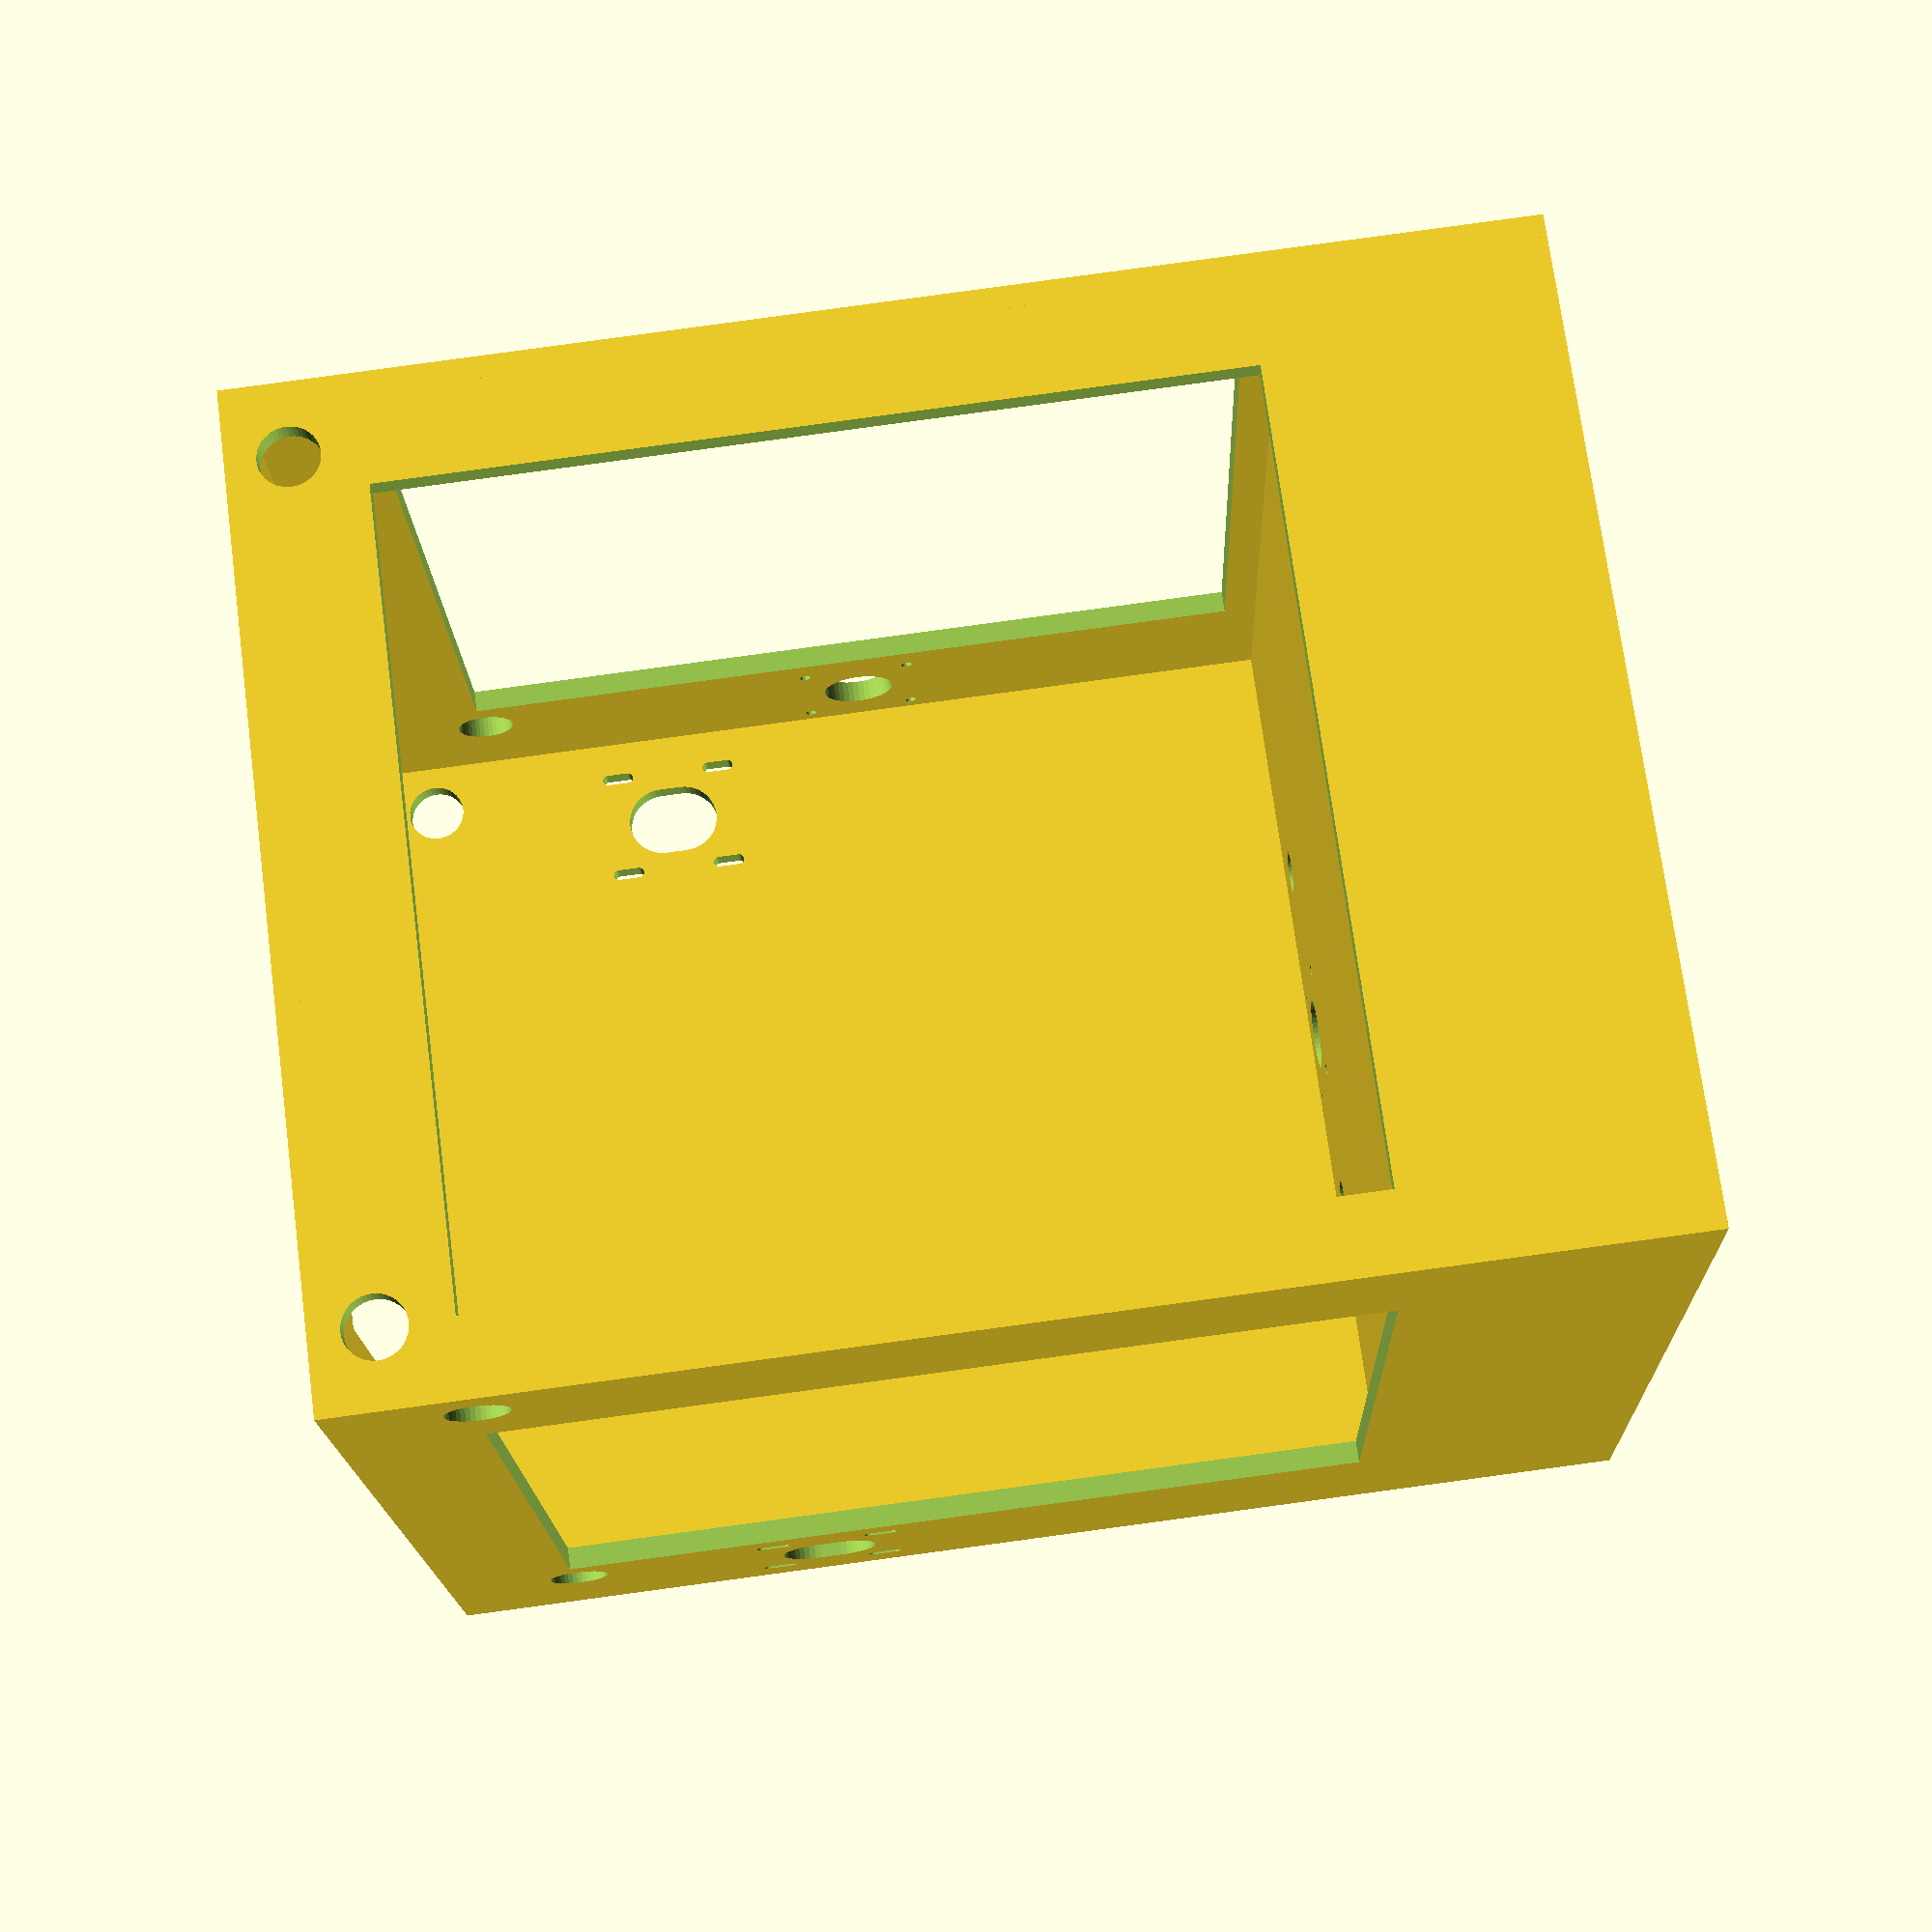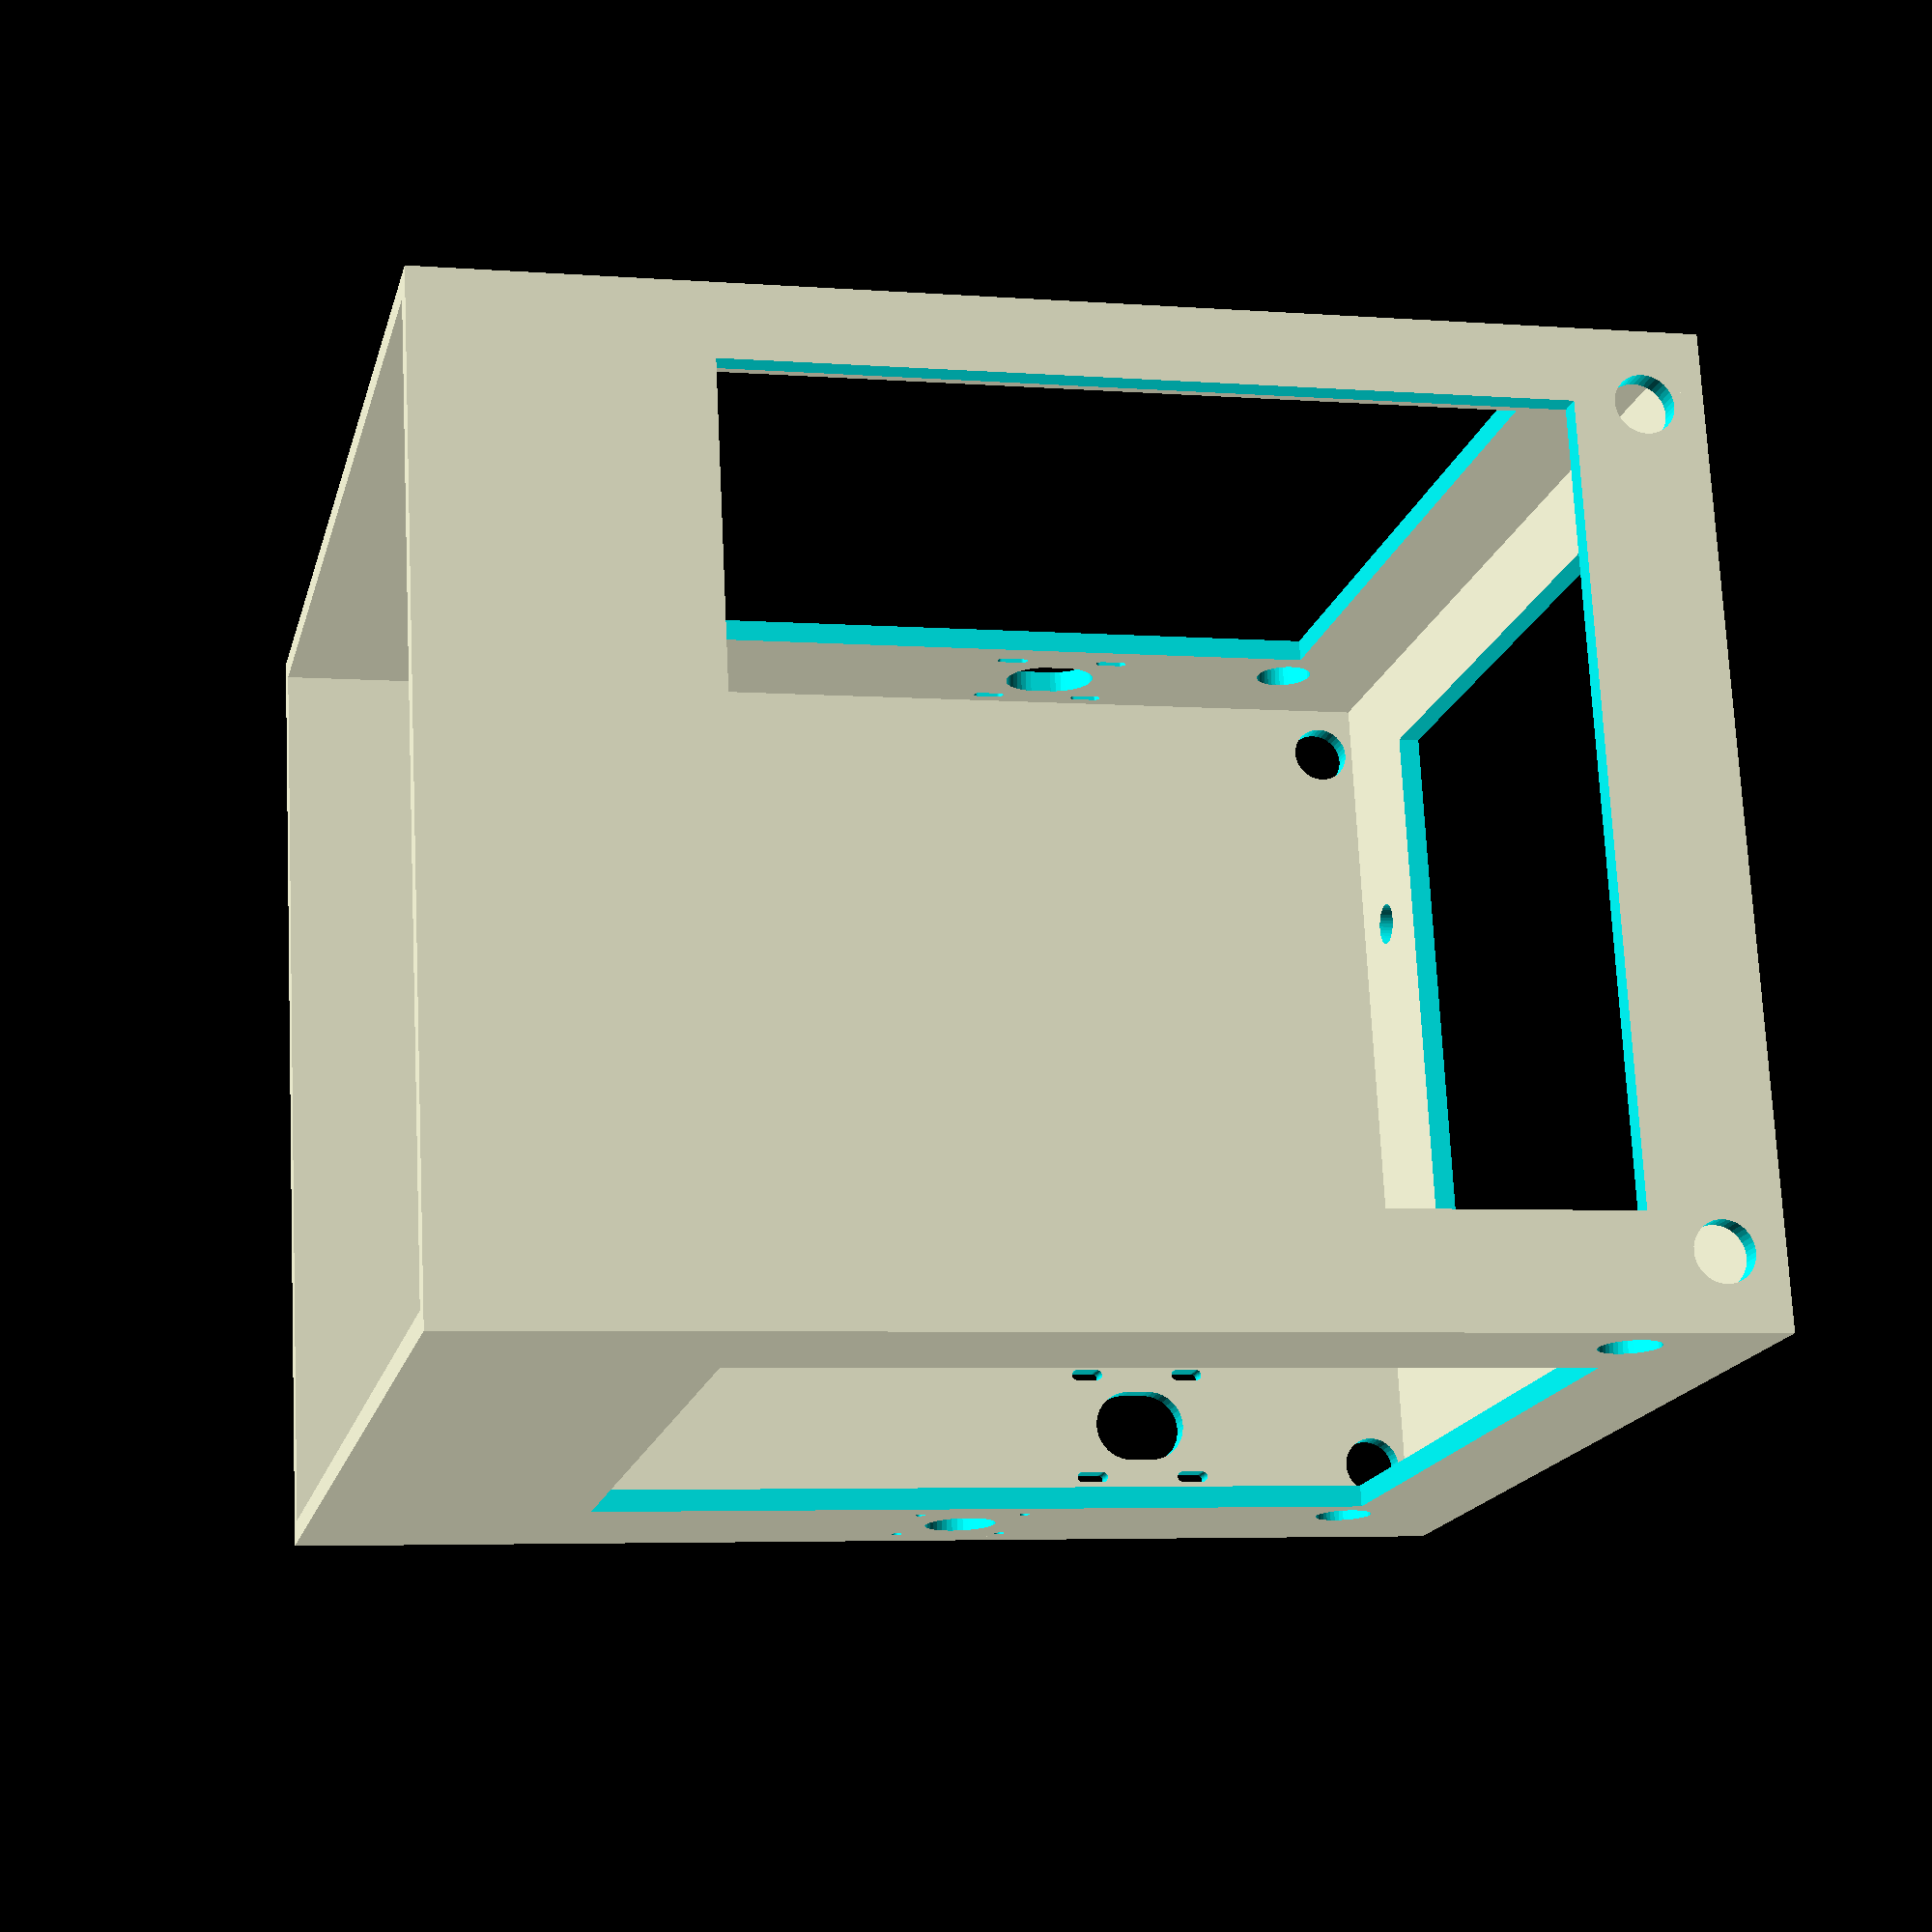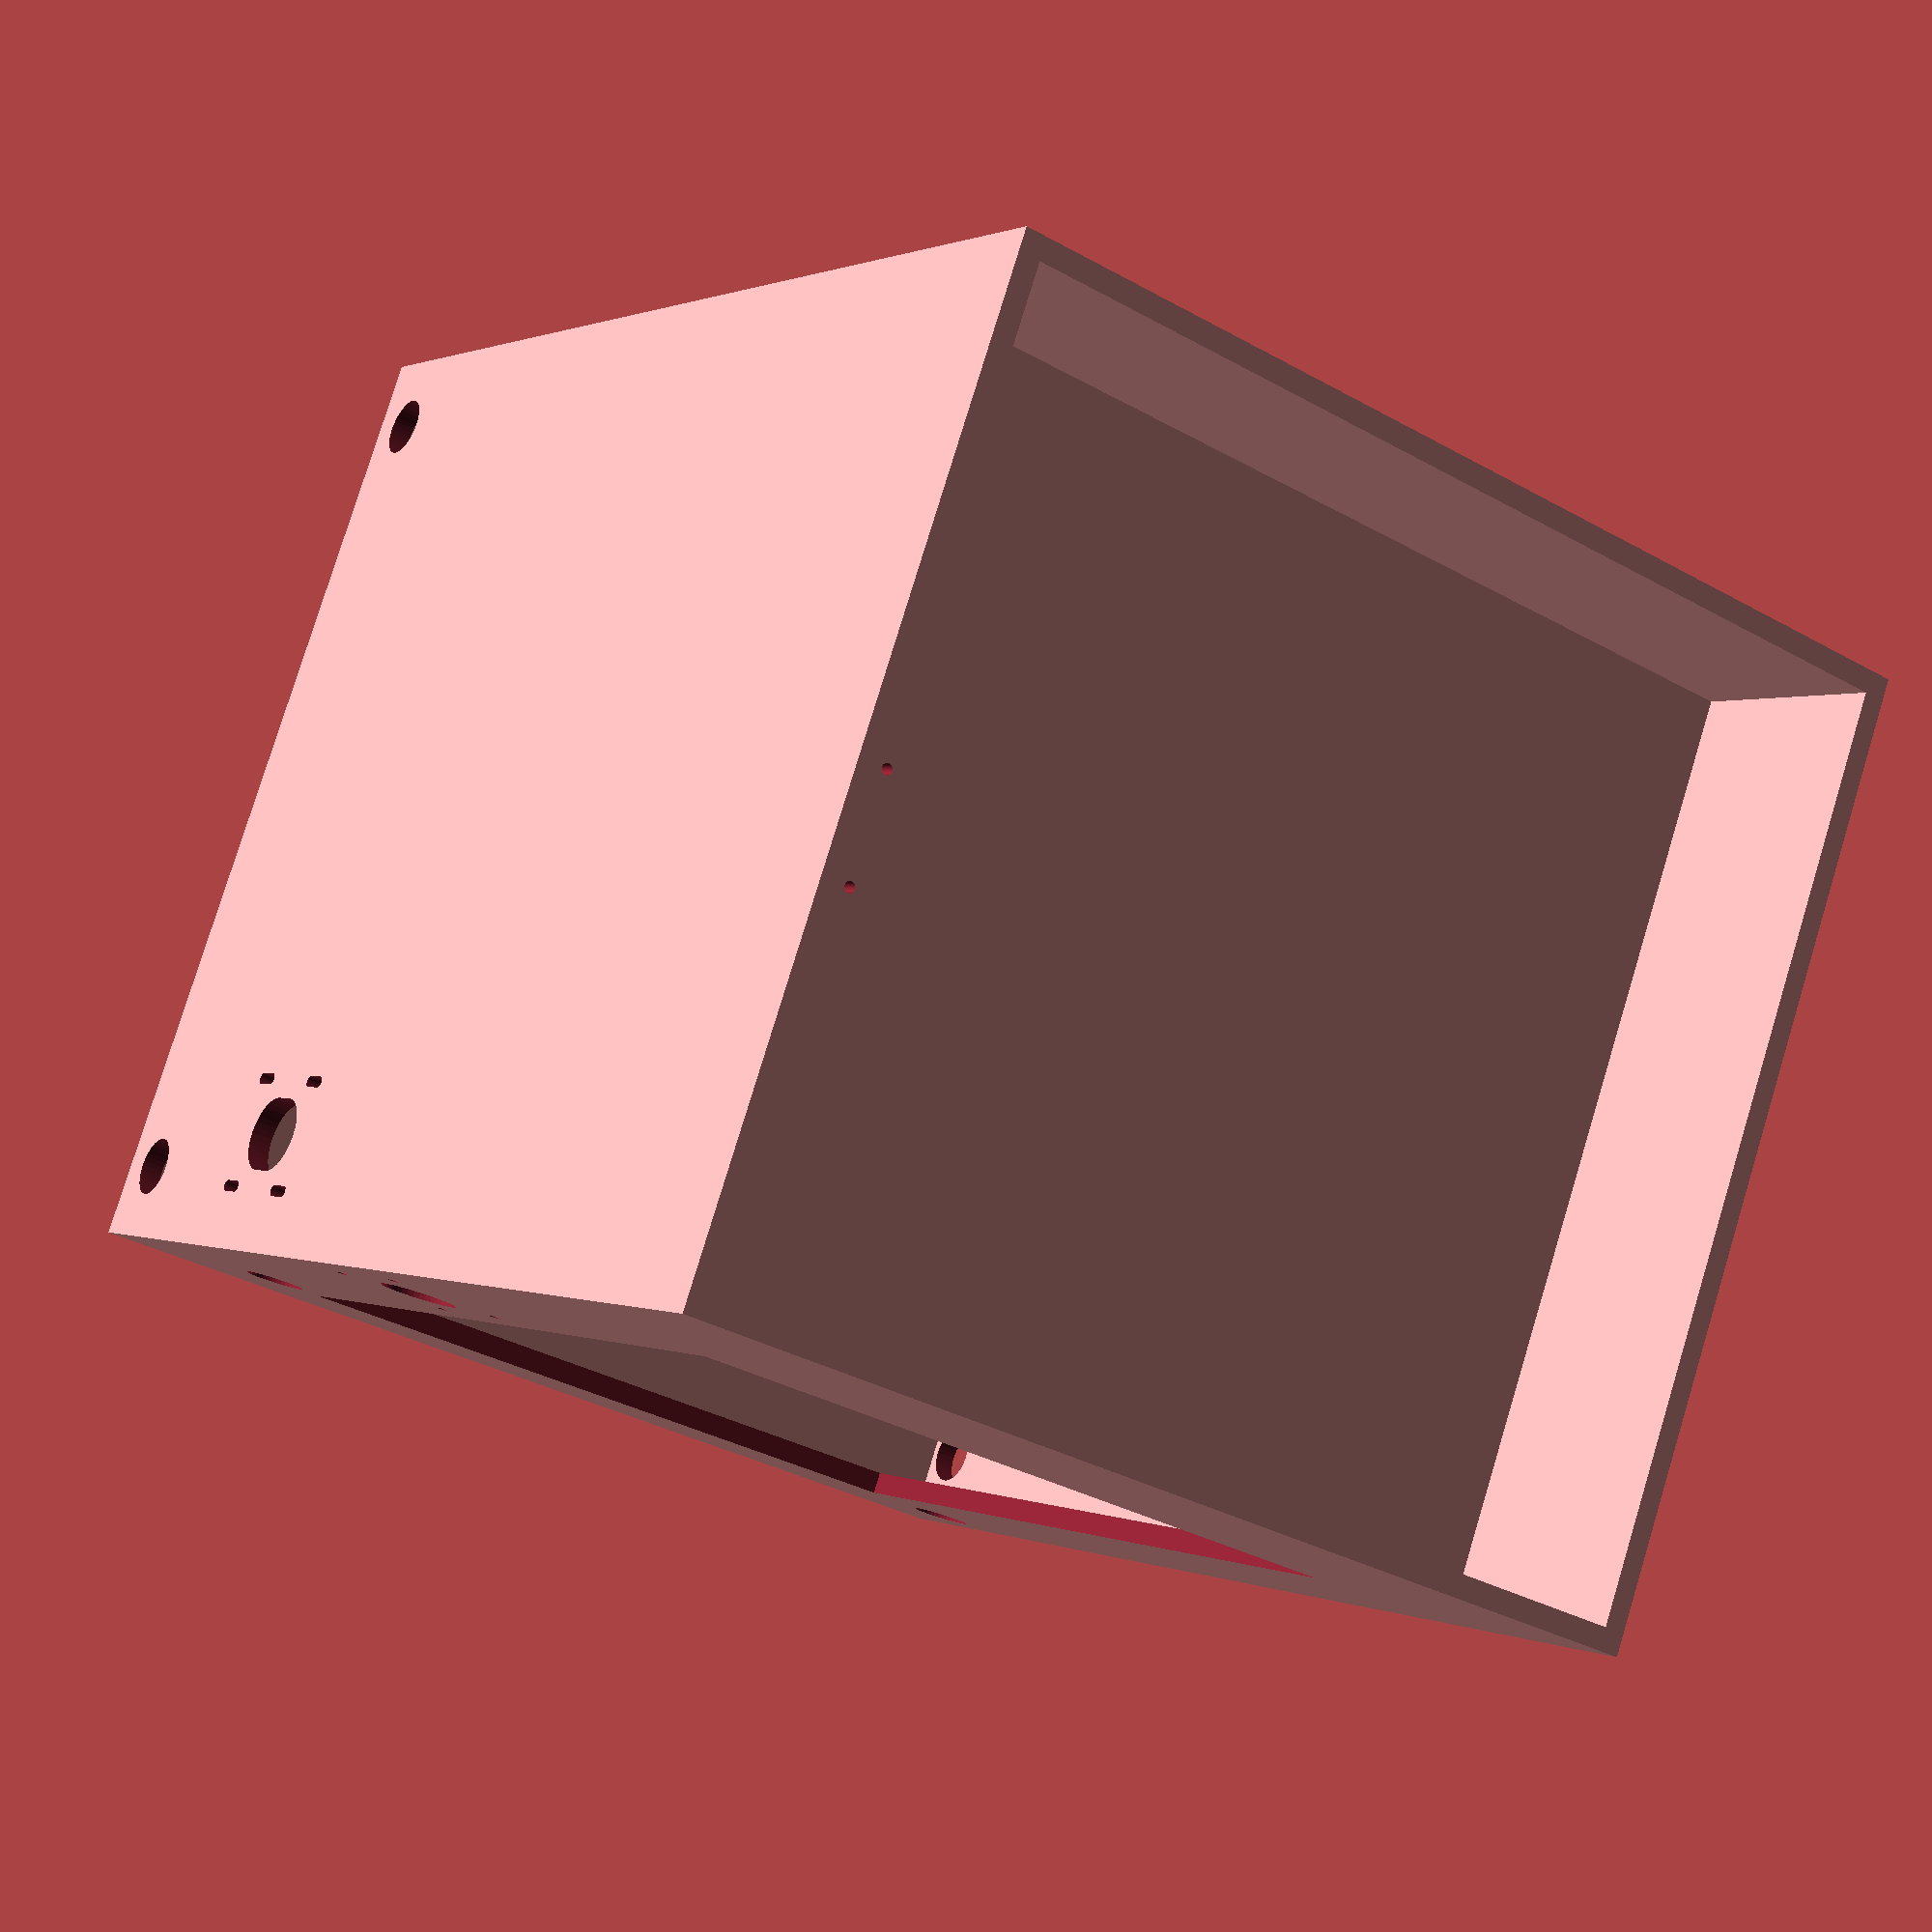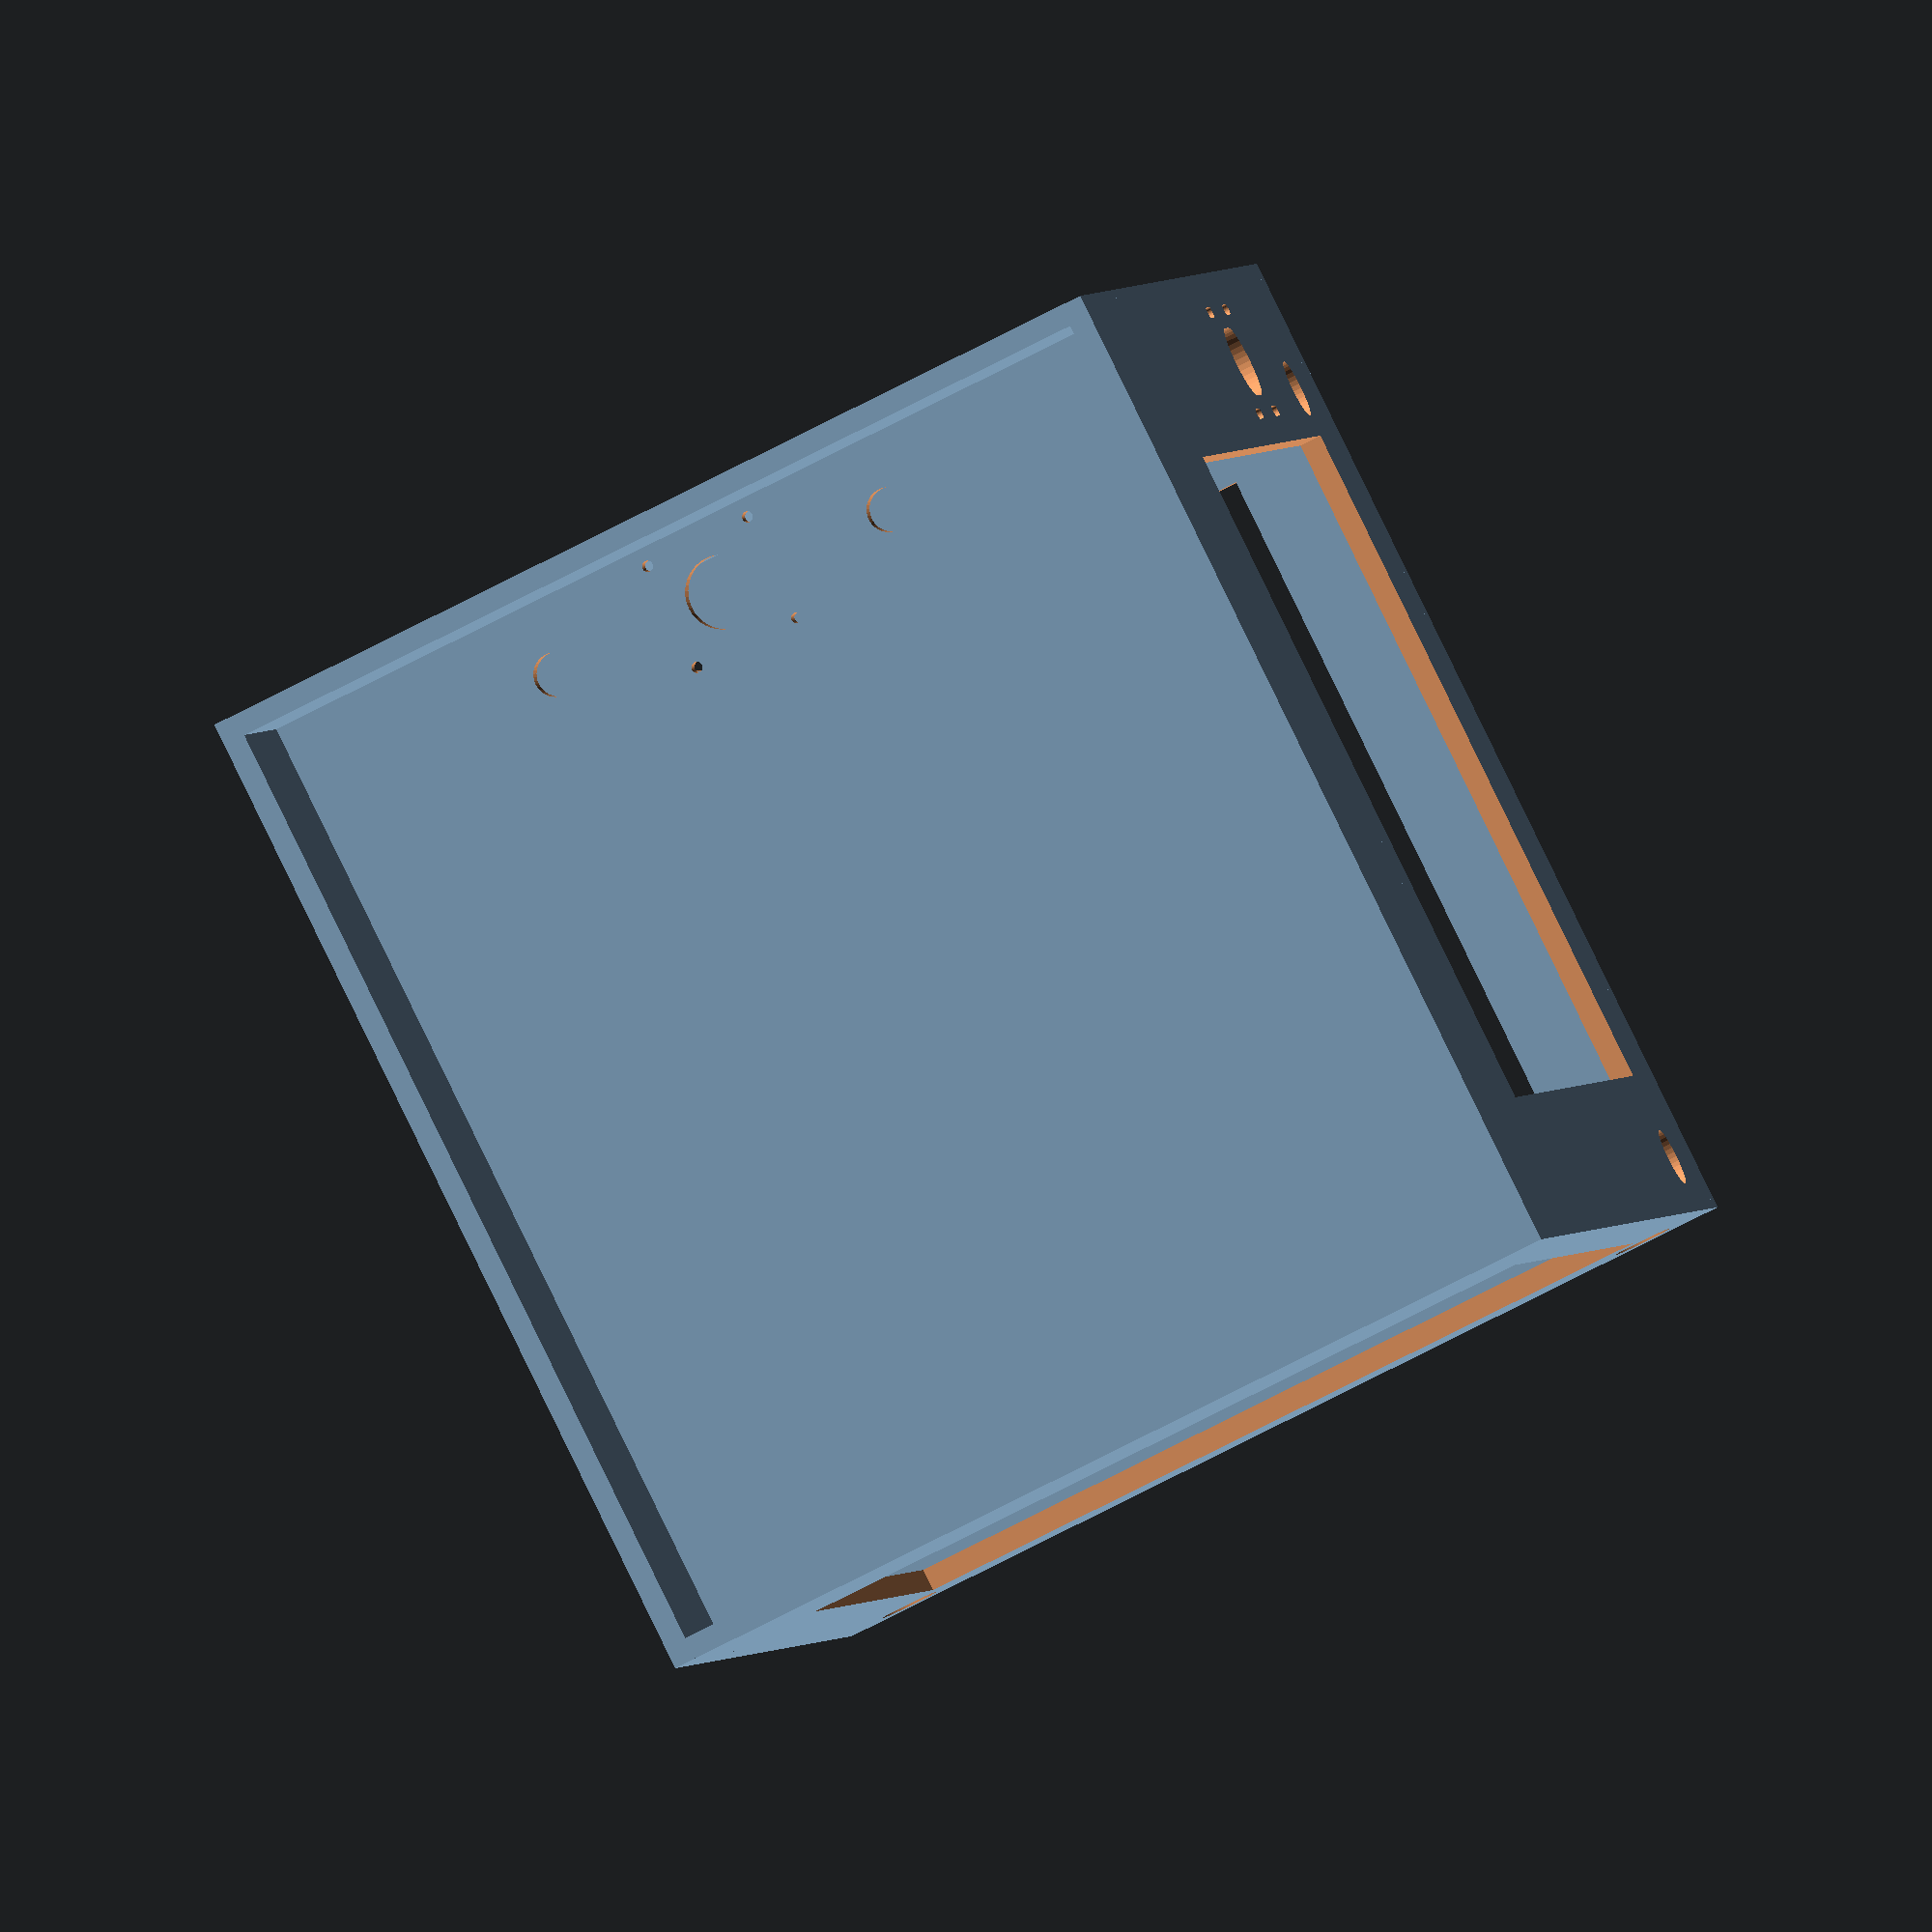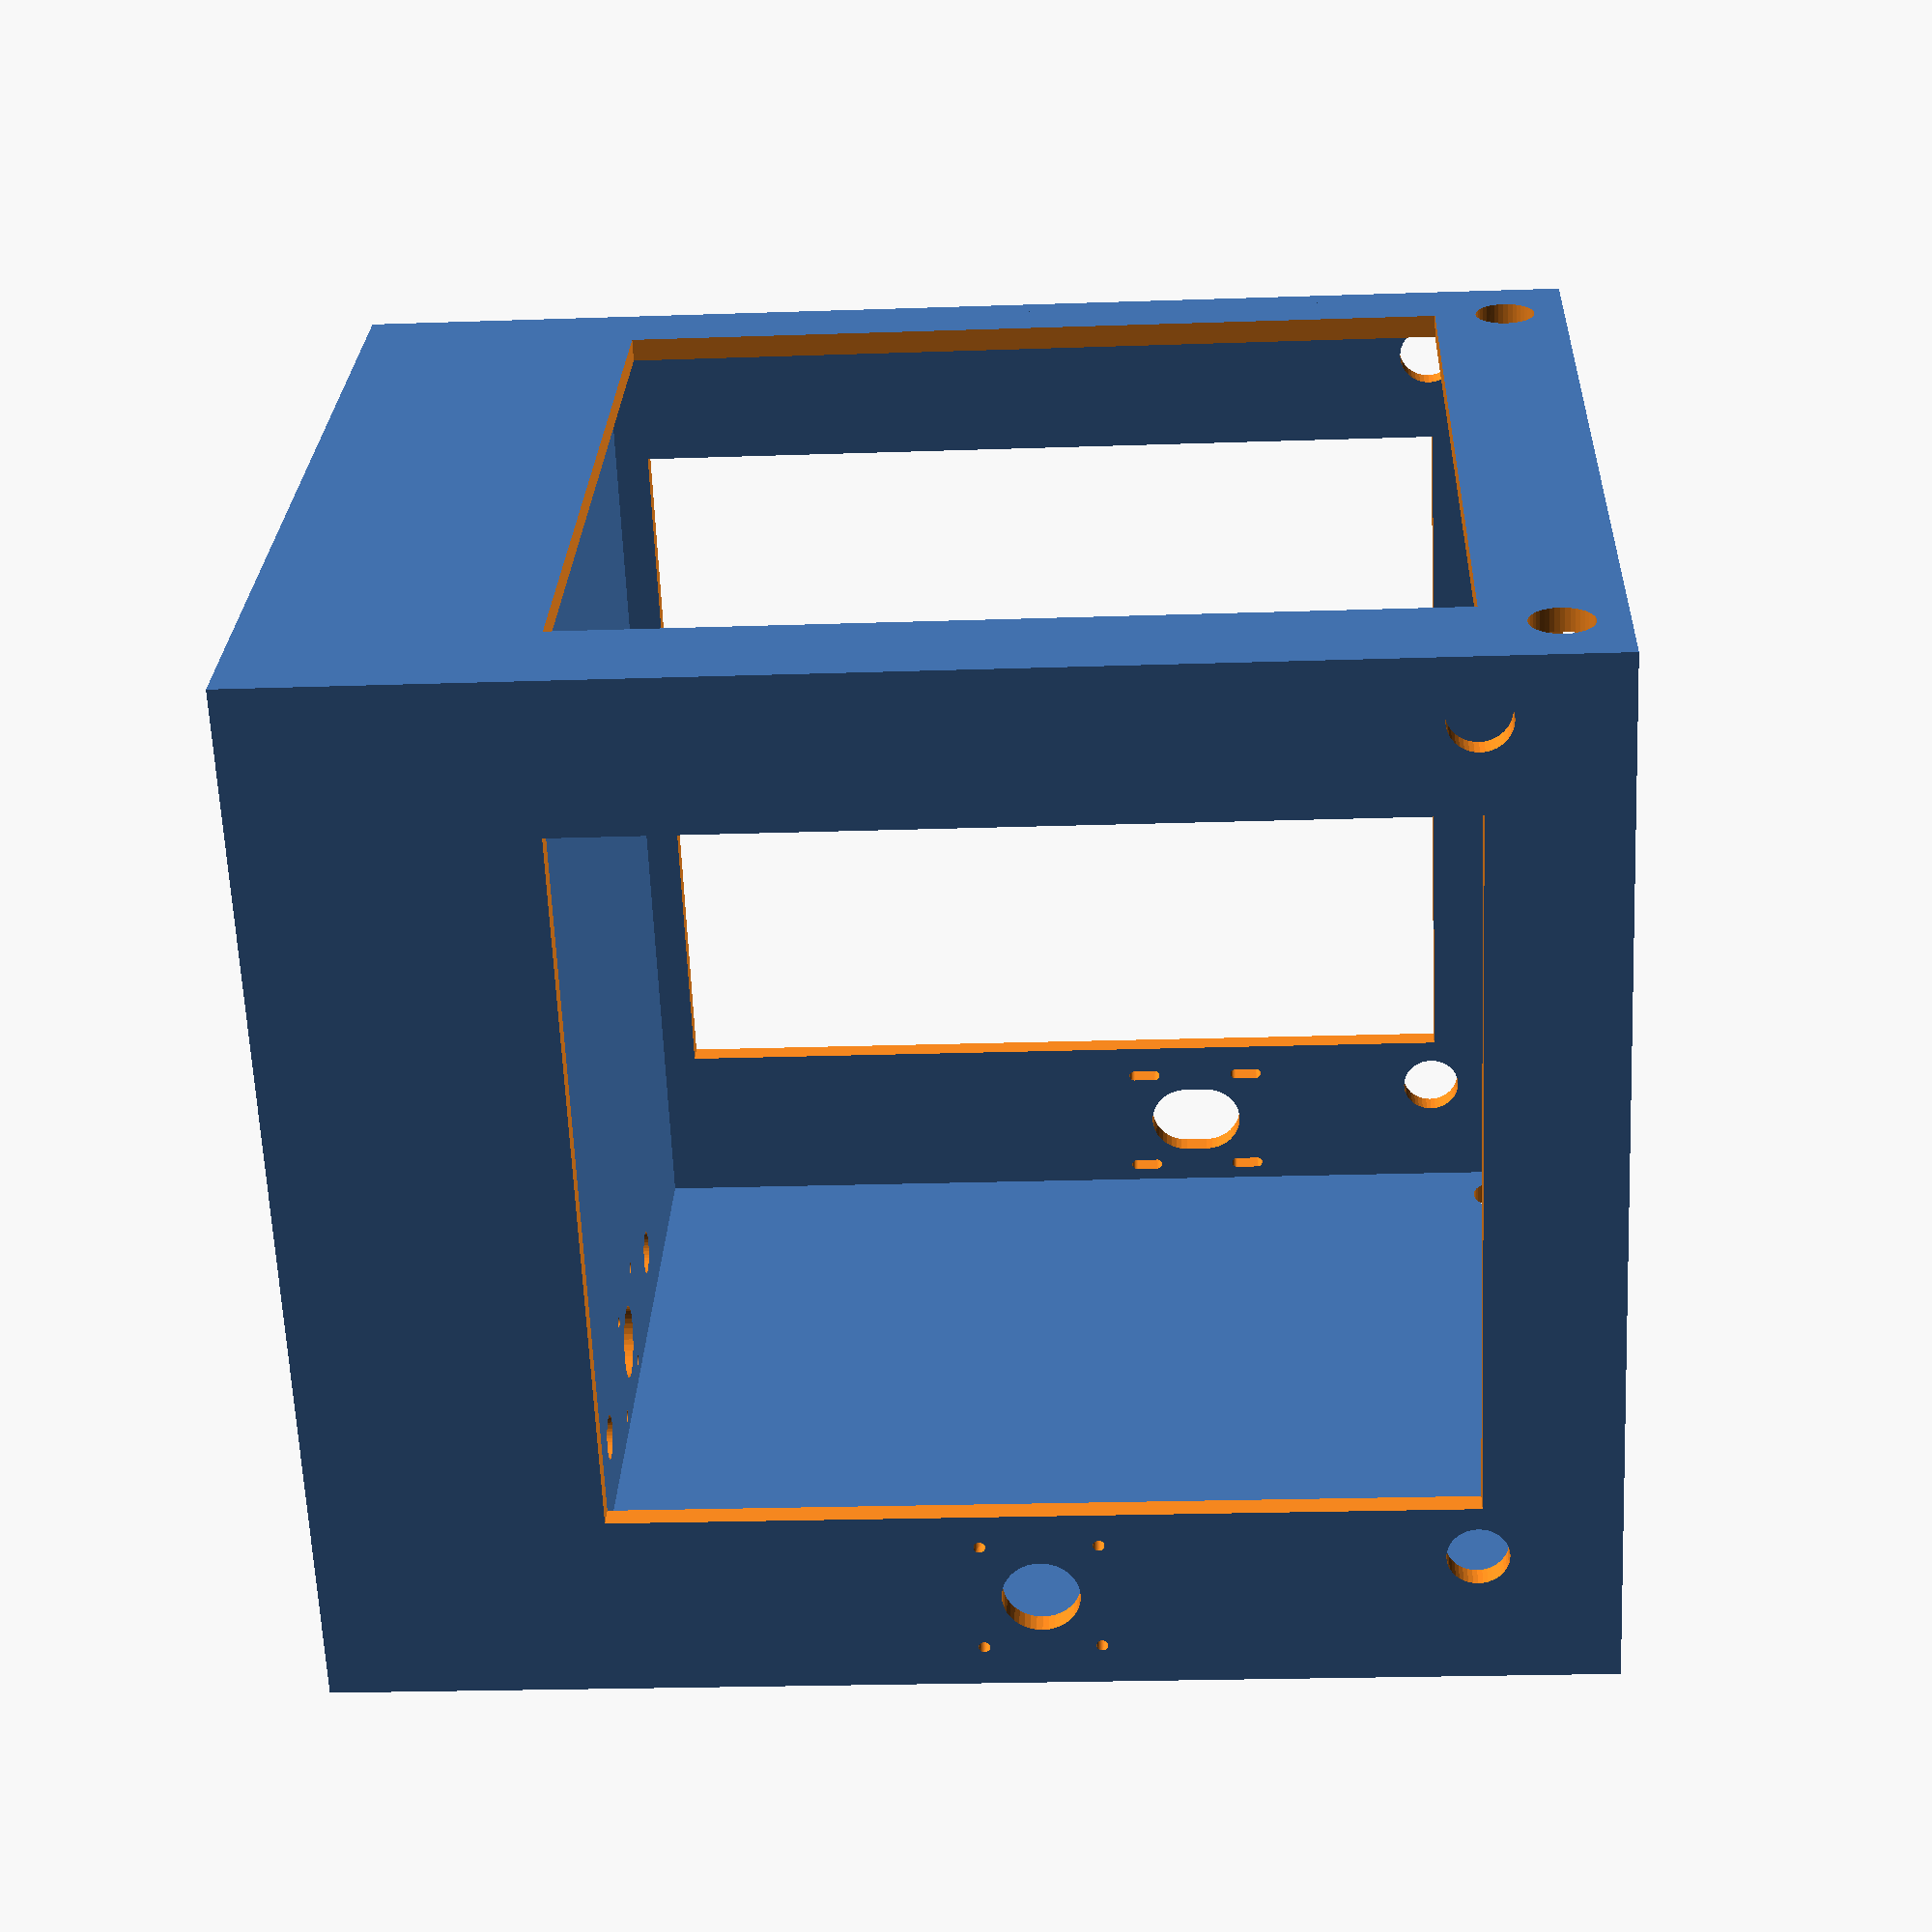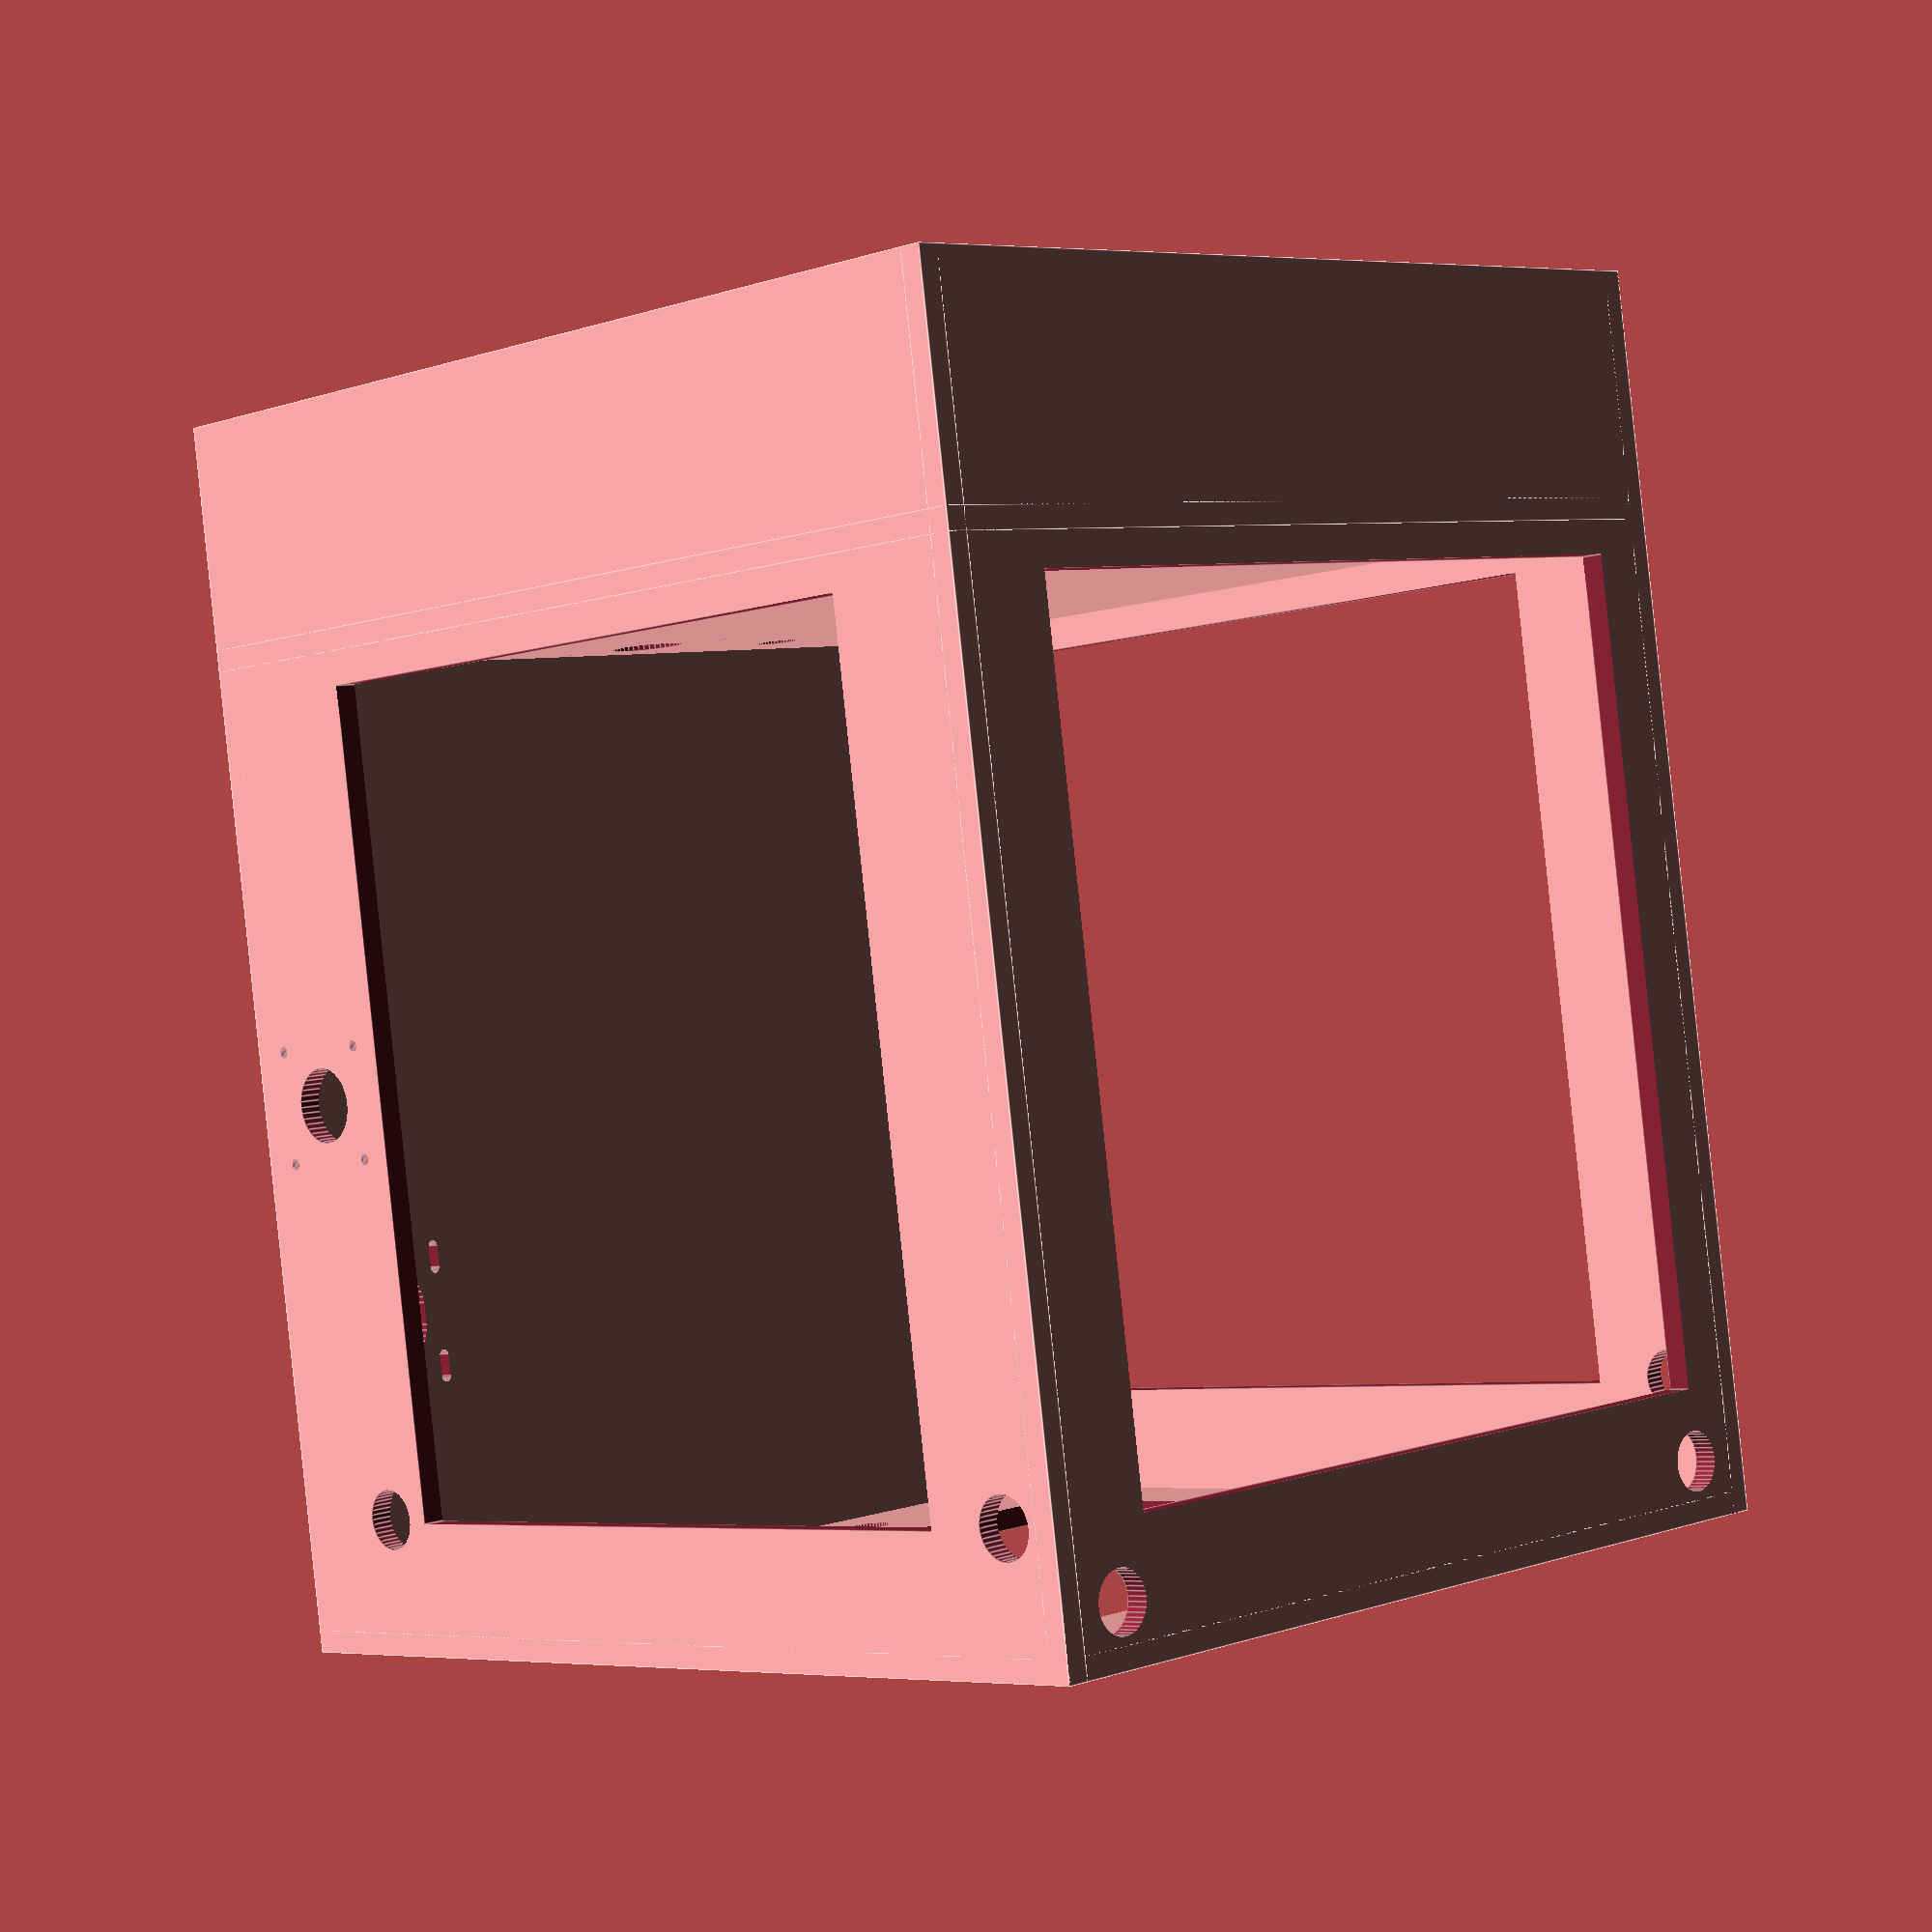
<openscad>
// ultimatic by Aleksandr Petrov
$fn = 40;
// size of frame
UM_X = 260;
UM_Y = 280;
UM_Z = 330;
UM_SIZE = [UM_X, UM_Y, UM_Z];
// 6 mm plywood frame walls width
UM_WALL = 6;
// Frame IDs
UM_FRAME_FRONT = 0;
UM_FRAME_BACK = 1;
UM_FRAME_LEFT = 2;
UM_FRAME_RIGHT = 3;
UM_FRAME_TOP = 4;
UM_FRAME_BOTTOM = 5;
UM_FRAMES_COUNT = 6;
// Frame sizes
UM_FRAME_SIZES = [
    [UM_X, UM_Z, UM_WALL],
    [UM_X, UM_Z, UM_WALL],
    [UM_Y, UM_Z, UM_WALL],
    [UM_Y, UM_Z, UM_WALL], 
    [UM_X, UM_Y, UM_WALL],
    [UM_X, UM_Y, UM_WALL]
];
// Frame offsets
UM_FRAME_OFFSETS = [
    [0,-UM_Y+UM_WALL,0],
    [0,0,0],
    [UM_WALL,0,0],
    [UM_X,0,0], 
    [0,0,UM_Z],
    [0,0,60+UM_WALL]
];
// Frame rotations
UM_FRAME_ROTATIONS = [
    [90,0,0],
    [90,0,0],
    [90,0,-90],
    [90,0,-90], 
    [180,0,0],
    [180,0,0]
];
// Frame modifiers
UM_ROD_GAP = 16;
UM_ROD_MAX = 20;
UM_LEFT_ROD_OFFSET = [UM_ROD_MAX, UM_Z - UM_WALL - UM_ROD_MAX*0.5, 0];
UM_RIGHT_ROD_OFFSET = [UM_X - UM_ROD_MAX, UM_Z - UM_WALL - UM_ROD_MAX*0.5, 0];
UM_BACK_ROD_OFFSET = [UM_WALL + UM_ROD_MAX*1.5, UM_Z - UM_WALL - UM_ROD_MAX*1.5, 0];
UM_FRONT_ROD_OFFSET = [UM_Y - UM_WALL - UM_ROD_MAX*0.5, UM_Z - UM_WALL - UM_ROD_MAX*1.5, 0];
// screw
UM_SREW_GAP = 3;
// motors
UM_MOTOR_GAP = 20;
UM_MOTOR_SIZE = 40;
UM_MOTOR_SCREW_OFFSET = 5;
UM_Z_ROD_GAP = 12;
UM_Z_ROD_GAP2 = 21;
// modifiers
UM_RECT_MODIFIER = "rect";
UM_CIRCLE_MODIFIER = "circle";
UM_MOTOR_MODIFIER = "motor";

// [name, type, frame_id, offset, size, size2]
UM_MODIFIERS = [
    // windows
    ["front window", UM_RECT_MODIFIER, UM_FRAME_FRONT, [20, 75, 0], [210, 220, UM_WALL]],
    ["top window", UM_RECT_MODIFIER, UM_FRAME_TOP, [30, 50, 0], [190, 190, UM_WALL]],
    ["left window", UM_RECT_MODIFIER, UM_FRAME_LEFT, [50, 75, 0], [190, 220, UM_WALL]],
    ["right window", UM_RECT_MODIFIER, UM_FRAME_RIGHT, [50, 75, 0], [190, 220, UM_WALL]],
    // rods
    ["left front rod gap", UM_CIRCLE_MODIFIER, UM_FRAME_FRONT, UM_LEFT_ROD_OFFSET, UM_ROD_GAP],
    ["left back rod gap", UM_CIRCLE_MODIFIER, UM_FRAME_BACK, UM_LEFT_ROD_OFFSET, UM_ROD_GAP],
    ["right front rod gap", UM_CIRCLE_MODIFIER, UM_FRAME_FRONT, UM_RIGHT_ROD_OFFSET, UM_ROD_GAP],
    ["right back rod gap", UM_CIRCLE_MODIFIER, UM_FRAME_BACK, UM_RIGHT_ROD_OFFSET, UM_ROD_GAP],
    ["front left rod gap", UM_CIRCLE_MODIFIER, UM_FRAME_LEFT, UM_FRONT_ROD_OFFSET, UM_ROD_GAP],
    ["front right rod gap", UM_CIRCLE_MODIFIER, UM_FRAME_RIGHT, UM_FRONT_ROD_OFFSET, UM_ROD_GAP],
    ["back left rod gap", UM_CIRCLE_MODIFIER, UM_FRAME_LEFT, UM_BACK_ROD_OFFSET, UM_ROD_GAP],
    ["back right rod gap", UM_CIRCLE_MODIFIER, UM_FRAME_RIGHT, UM_BACK_ROD_OFFSET, UM_ROD_GAP],
    // Z-bed RODS
    ["Z motor gap", UM_MOTOR_MODIFIER, UM_FRAME_BOTTOM, [UM_X*0.5, UM_WALL+UM_MOTOR_SIZE*0.5, 0], [0,0,0]],
    ["Z left rod", UM_CIRCLE_MODIFIER, UM_FRAME_BOTTOM, [UM_X*0.5-50, UM_WALL+UM_MOTOR_SIZE*0.5, 0], UM_Z_ROD_GAP],
    ["Z left rod", UM_CIRCLE_MODIFIER, UM_FRAME_TOP, [UM_X*0.5-50, UM_WALL+UM_MOTOR_SIZE*0.5, 0], UM_Z_ROD_GAP],
    ["Z right rod", UM_CIRCLE_MODIFIER, UM_FRAME_BOTTOM, [UM_X*0.5+50, UM_WALL+UM_MOTOR_SIZE*0.5, 0], UM_Z_ROD_GAP],
    ["Z right rod", UM_CIRCLE_MODIFIER, UM_FRAME_TOP, [UM_X*0.5+50, UM_WALL+UM_MOTOR_SIZE*0.5, 0], UM_Z_ROD_GAP],
    // X Motor
    ["X motor gap", UM_MOTOR_MODIFIER, UM_FRAME_LEFT, [UM_WALL+UM_MOTOR_SIZE*0.5, UM_BACK_ROD_OFFSET[1]-70, 0], [0,6,0]],
    // Y Motor
    ["Y motor gap", UM_MOTOR_MODIFIER, UM_FRAME_BACK, [UM_X-UM_WALL-UM_MOTOR_SIZE*0.5-6, UM_RIGHT_ROD_OFFSET[1]-70, 0], [0,6,0]],
    // E Motor
    ["E motor gap", UM_MOTOR_MODIFIER, UM_FRAME_RIGHT, [UM_WALL+UM_MOTOR_SIZE*0.5, UM_RIGHT_ROD_OFFSET[1]-130, 0], [0,0,0]]
    
];

// print area
UM_PRINT_AREA = [150, 150];
// print area borders
UM_PRINT_BORDERS = [10, 10];
// Hot Bed Size
UM_HOTBED_SIZE = [
    UM_PRINT_AREA[0]+2*UM_PRINT_BORDERS[0], 
    UM_PRINT_AREA[1]+2*UM_PRINT_BORDERS[1]
];

module UMDrawRectModifier(offset, size){
    translate(offset + [0,0,-0.1]){
        scale([1,1,1.2]) cube(size, center = false);
    }
}
module UMDrawCircleModifier(offset, size){
    translate(offset + [0,0,-0.1]){
        scale([1,1,1.2]) 
        {
            cylinder(UM_WALL, d=size, center = false);
        }
    }
}

module UMDrawMotorModifier(offset, size){
    translate(offset + [0,0,-0.1]){
        scale([1,1,1.2]) 
        {
            delta = UM_MOTOR_SIZE*0.5 - UM_MOTOR_SCREW_OFFSET;
            
            UMDrawCapsule(UM_MOTOR_GAP, size);
            translate ([-delta, -delta]) UMDrawCapsule(UM_SREW_GAP, size);
            translate ([-delta, delta]) UMDrawCapsule(UM_SREW_GAP, size);
            translate ([delta, delta]) UMDrawCapsule(UM_SREW_GAP, size);
            translate ([delta, -delta]) UMDrawCapsule(UM_SREW_GAP, size);
            
        }
        
    }
}

module UMDrawCapsule(size, h){
    union(){
        translate(-h/2) 
            cylinder(UM_WALL, d=size, center = false);    
        translate(h/2) 
            cylinder(UM_WALL, d=size, center = false);    
        
        if (h[0] > 0){
            translate ([0, 0, UM_WALL/2]) 
                cube([h[0], size, UM_WALL], center = true);
        } 
        if (h[1] > 0){
            translate ([0, 0, UM_WALL/2]) 
            cube([size, h[1], UM_WALL], center = true);
        }
    }
    
}


module UMDrawModifiers(frame){
    for(modifier = [0:len(UM_MODIFIERS)-1]){
        if (UM_MODIFIERS[modifier][2] == frame){
            if (UM_MODIFIERS[modifier][1] == UM_RECT_MODIFIER)
            {
                UMDrawRectModifier(UM_MODIFIERS[modifier][3], UM_MODIFIERS[modifier][4]);
            } 
            else if (UM_MODIFIERS[modifier][1] == UM_CIRCLE_MODIFIER)
            {
                UMDrawCircleModifier(UM_MODIFIERS[modifier][3], UM_MODIFIERS[modifier][4]);
            } 
            else if (UM_MODIFIERS[modifier][1] == UM_MOTOR_MODIFIER)
            {
                UMDrawMotorModifier(UM_MODIFIERS[modifier][3], UM_MODIFIERS[modifier][4], UM_MODIFIERS[modifier][5]);
            } 
        }
    }
}

module UMDrawFrame(frame){
    translate(UM_FRAME_OFFSETS[frame])
    {
        rotate(UM_FRAME_ROTATIONS[frame])
        {
            difference (){
                cube(UM_FRAME_SIZES[frame]);
                UMDrawModifiers(frame);
            }
        }
    }
}
module UMDrawFrames(){
    for (frame = [0:UM_FRAMES_COUNT-1]){
       UMDrawFrame(frame); 
    }
}

UMDrawFrames();






</openscad>
<views>
elev=94.8 azim=347.9 roll=97.7 proj=p view=solid
elev=184.7 azim=281.9 roll=283.7 proj=p view=solid
elev=179.5 azim=249.9 roll=32.0 proj=p view=solid
elev=178.5 azim=206.3 roll=351.8 proj=o view=wireframe
elev=202.6 azim=311.1 roll=266.6 proj=p view=solid
elev=89.9 azim=44.8 roll=186.0 proj=p view=edges
</views>
